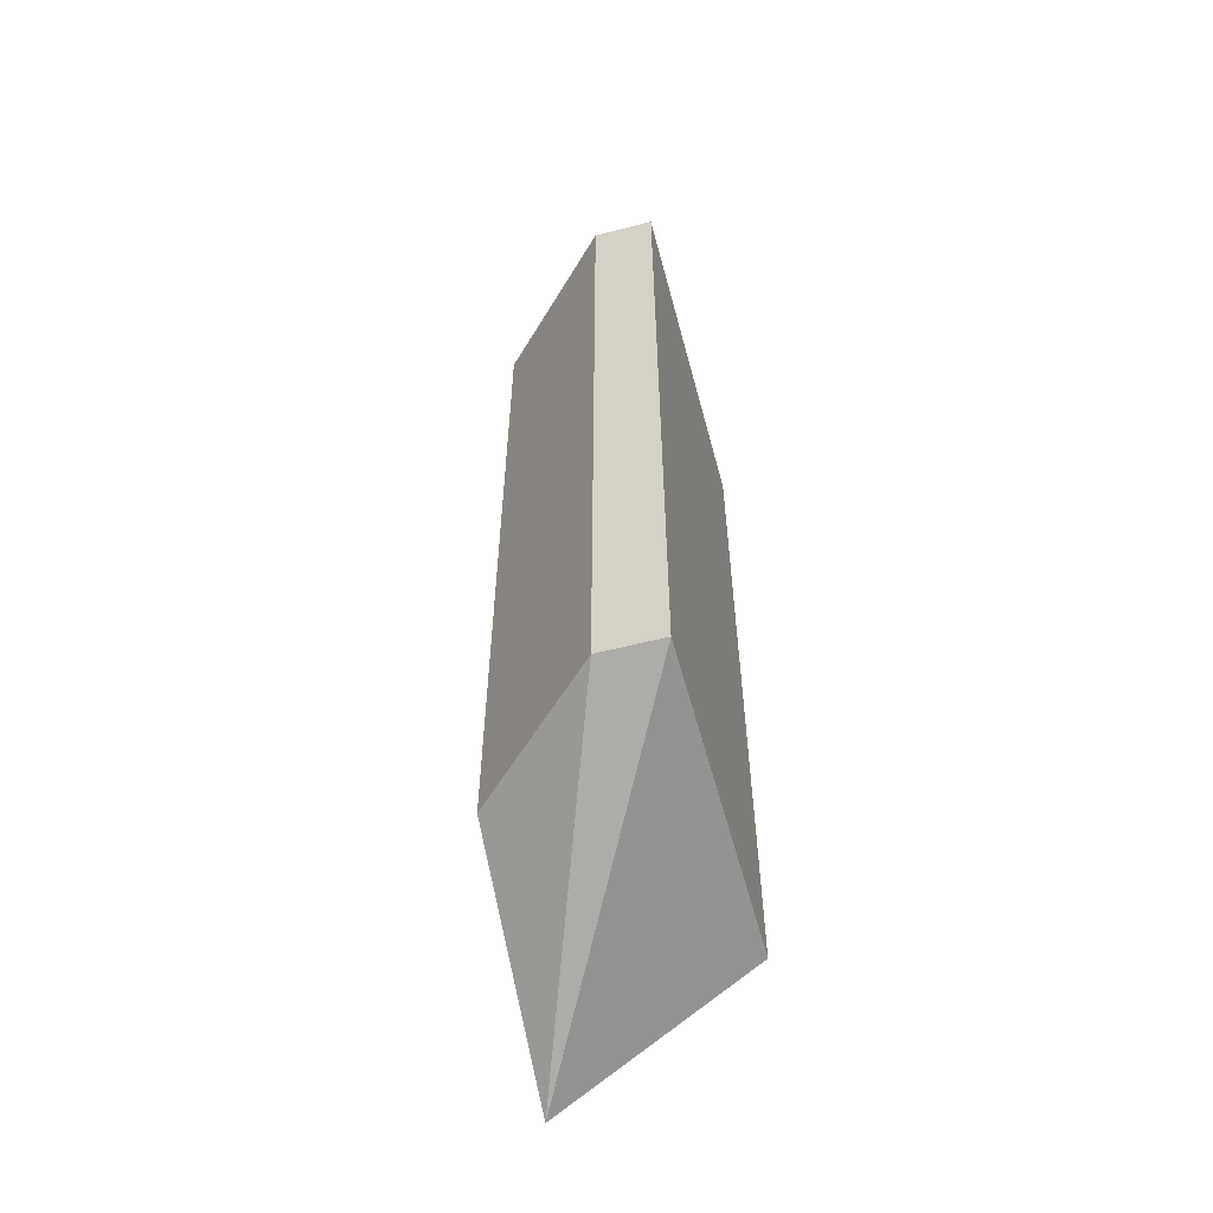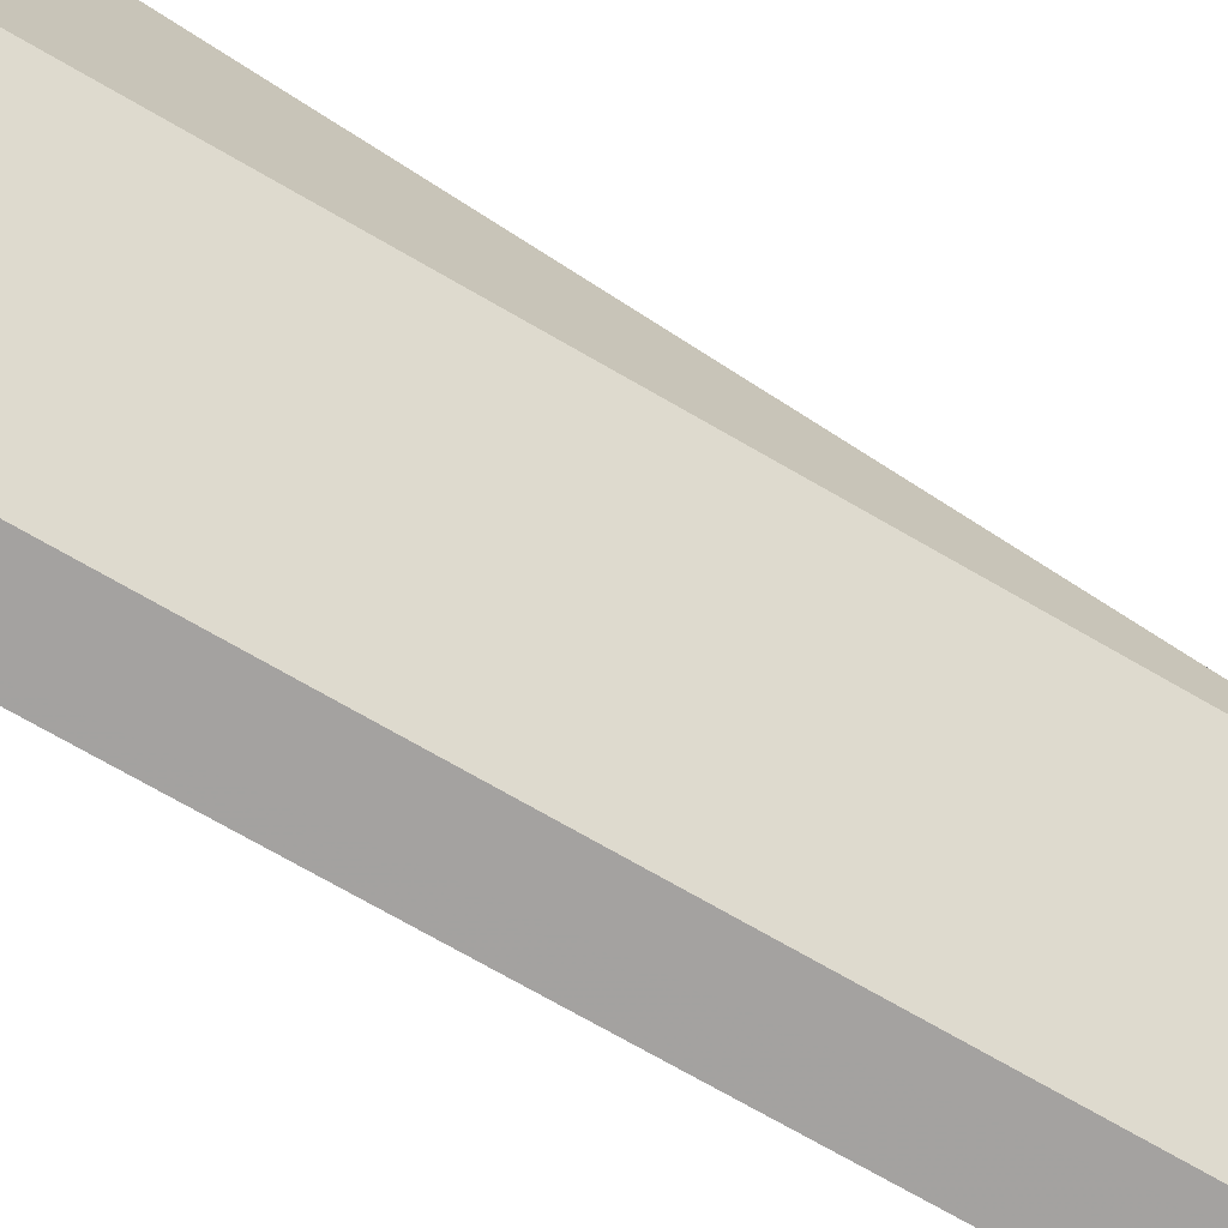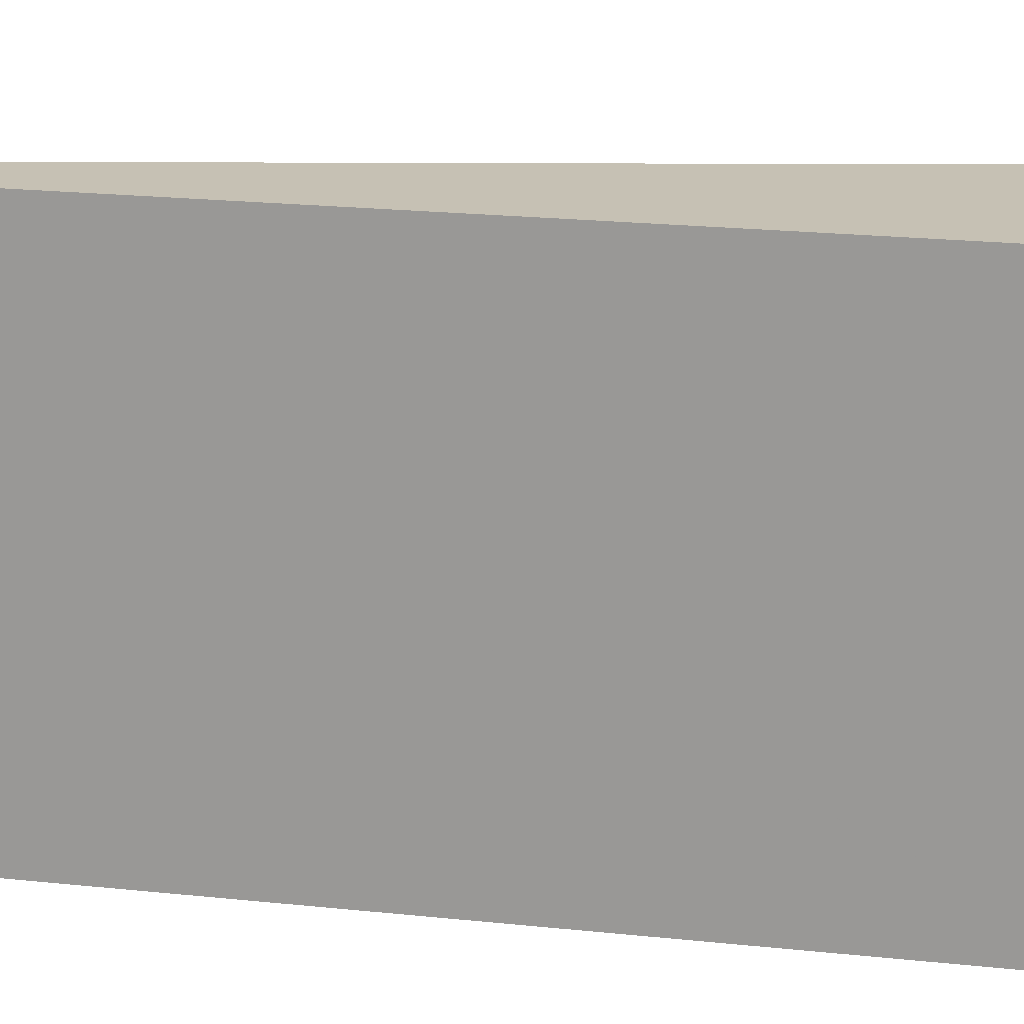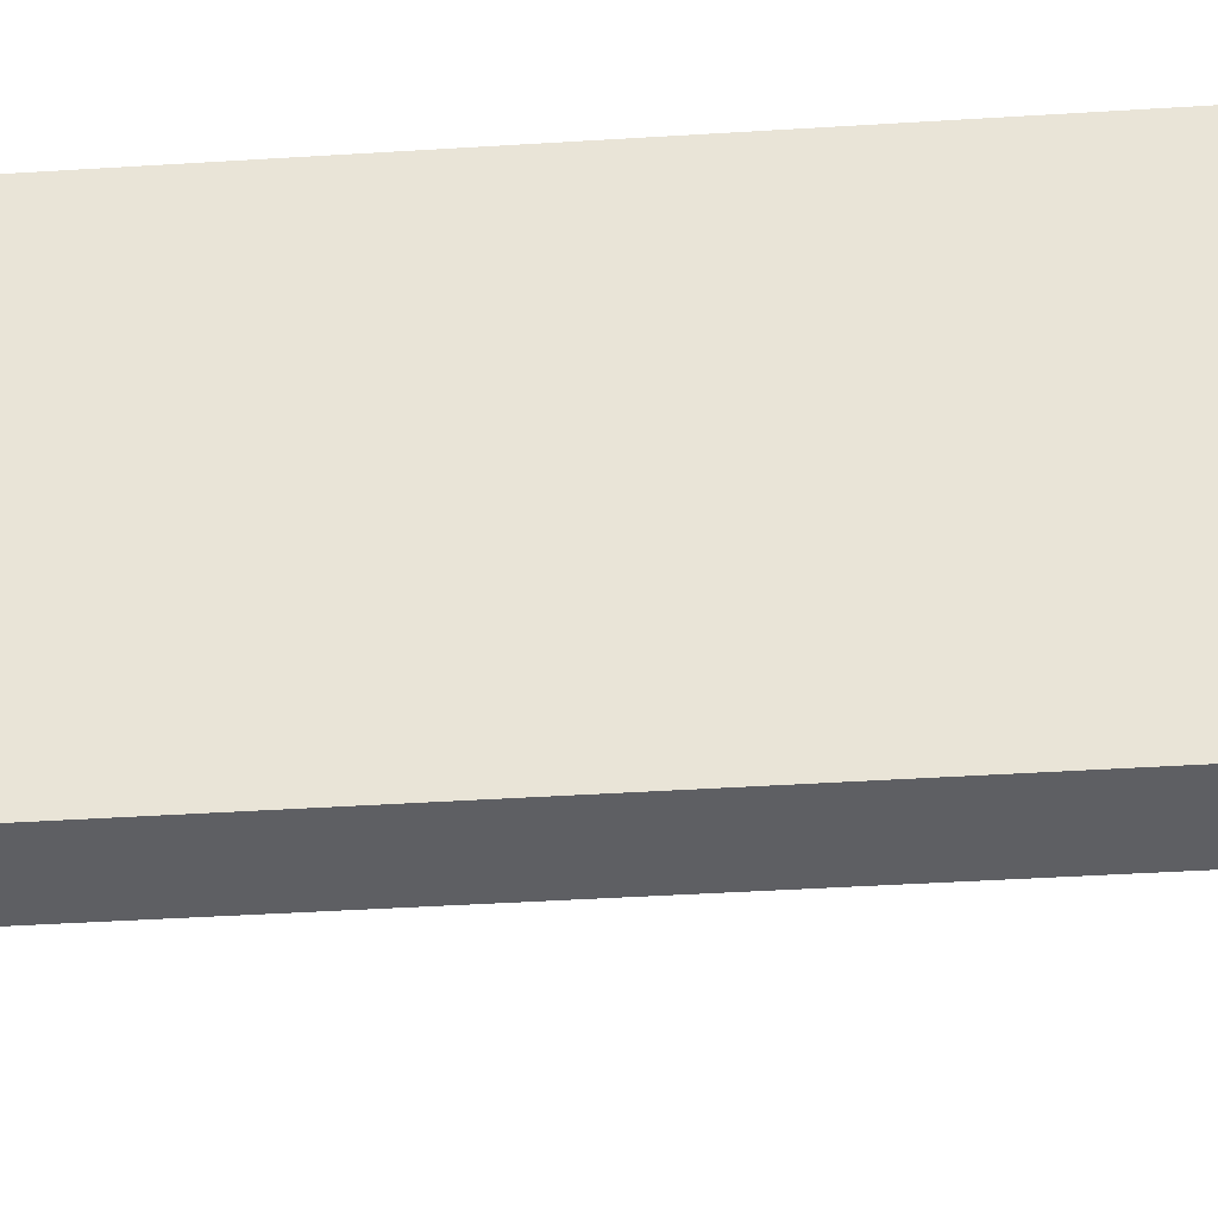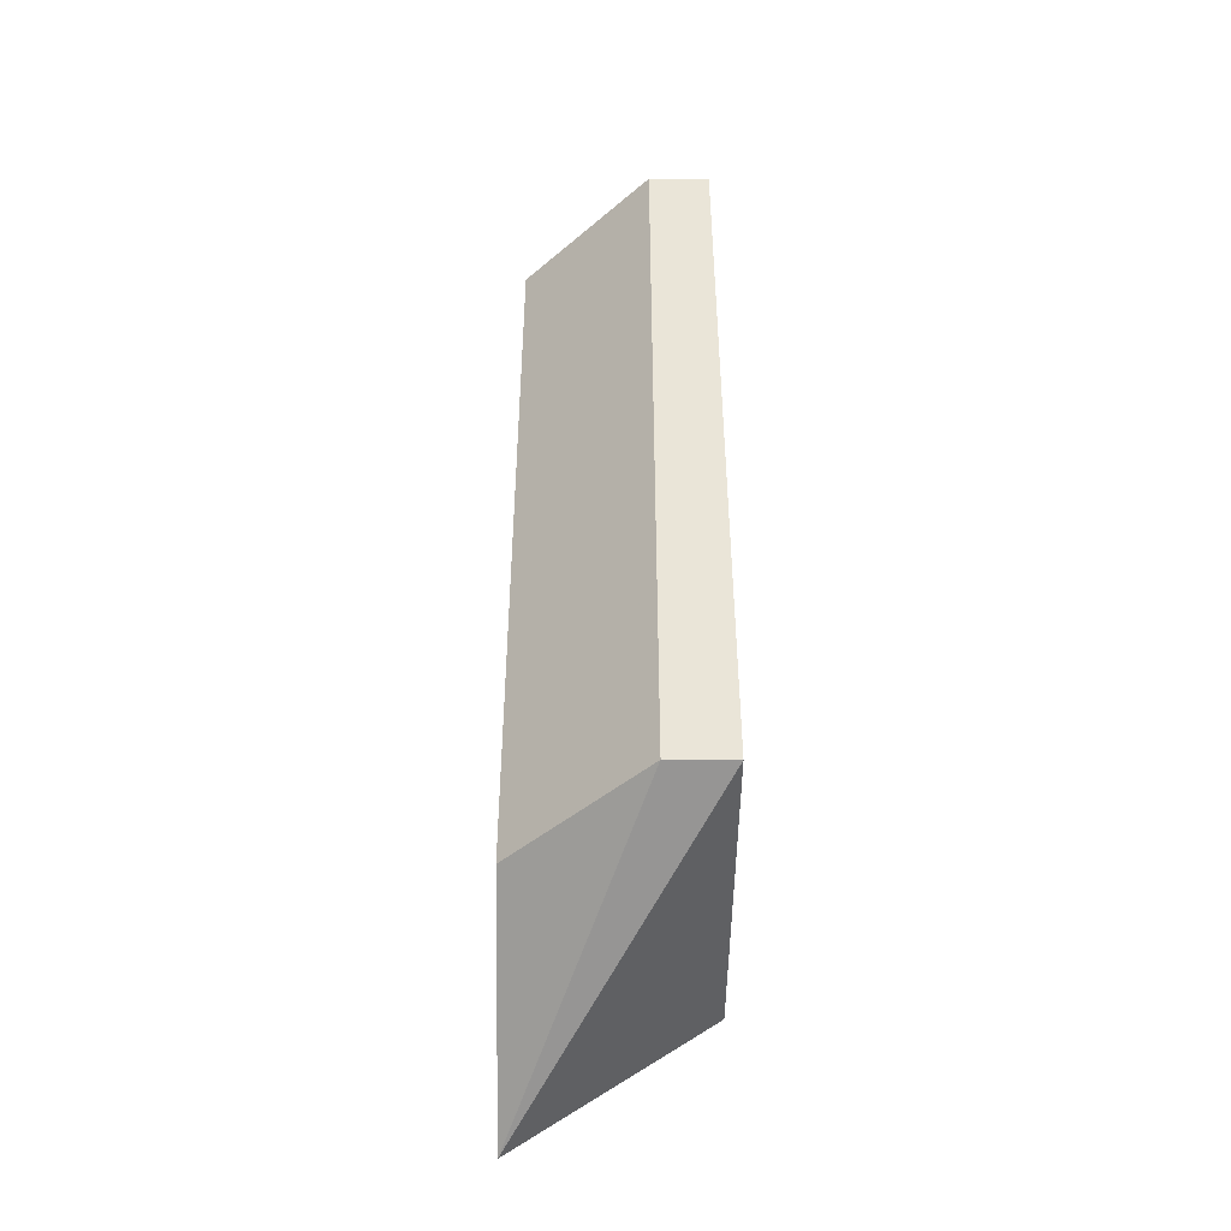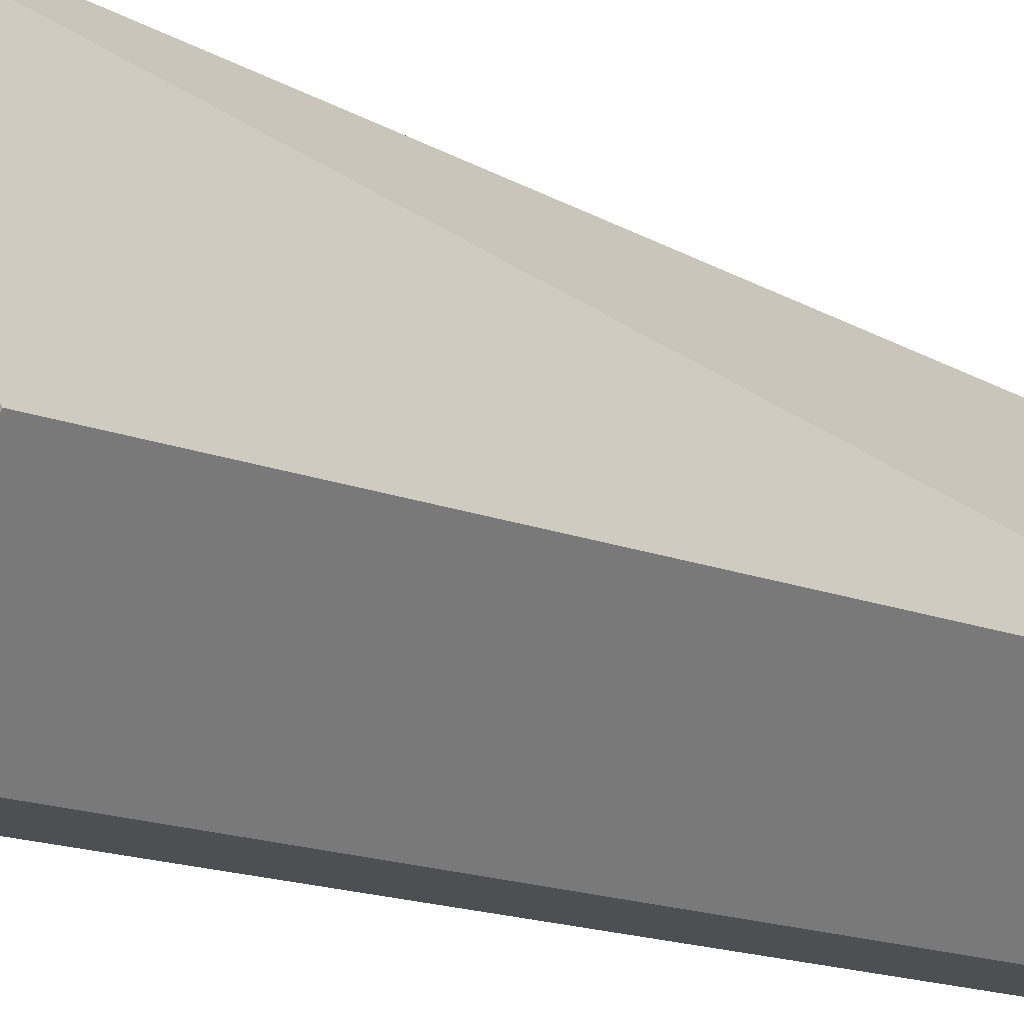
<metadata>
{"format":"obj","ext":"obj","renderer":"f3d","projection":"perspective","resolution":1024,"background":"white","views":[{"elev":-56.6,"azim":14.9,"up":"+Z"},{"elev":-72.7,"azim":-120.0,"up":"+Y"},{"elev":18.5,"azim":102.2,"up":"+Y"},{"elev":-40.6,"azim":94.4,"up":"+Y"},{"elev":-45.4,"azim":-0.4,"up":"+Z"},{"elev":-18.1,"azim":-126.0,"up":"+Y"}]}
</metadata>
<code>
v 1.213 0.2308 0.3021
v 1.213 0.1583 0.302
v 1.213 0.1583 0.1329
v 1.172 0.2308 0.1034
v 1.172 0.1853 0.302
v 1.213 0.2308 0.1329
v 1.2 0.1583 0.1329
v 1.213 0.2308 0.302
v 1.2 0.1583 0.302
v 1.172 0.1853 0.1329
f 1 2 3
f 6 3 4
f 7 4 3
f 8 6 4
f 8 1 3
f 8 3 6
f 8 5 1
f 8 4 5
f 9 5 7
f 9 2 1
f 9 1 5
f 9 7 3
f 9 3 2
f 10 7 5
f 10 5 4
f 10 4 7

</code>
